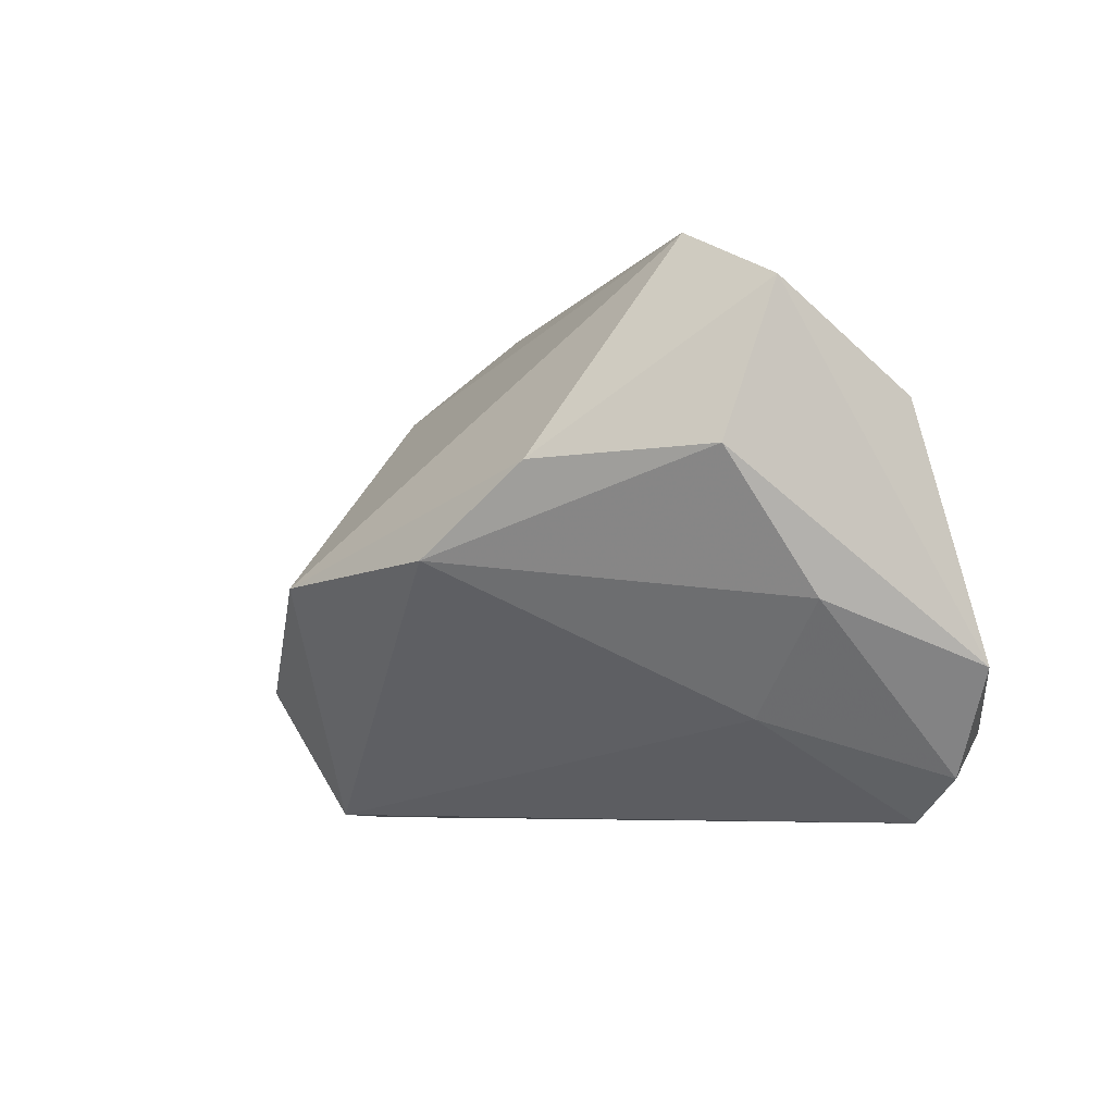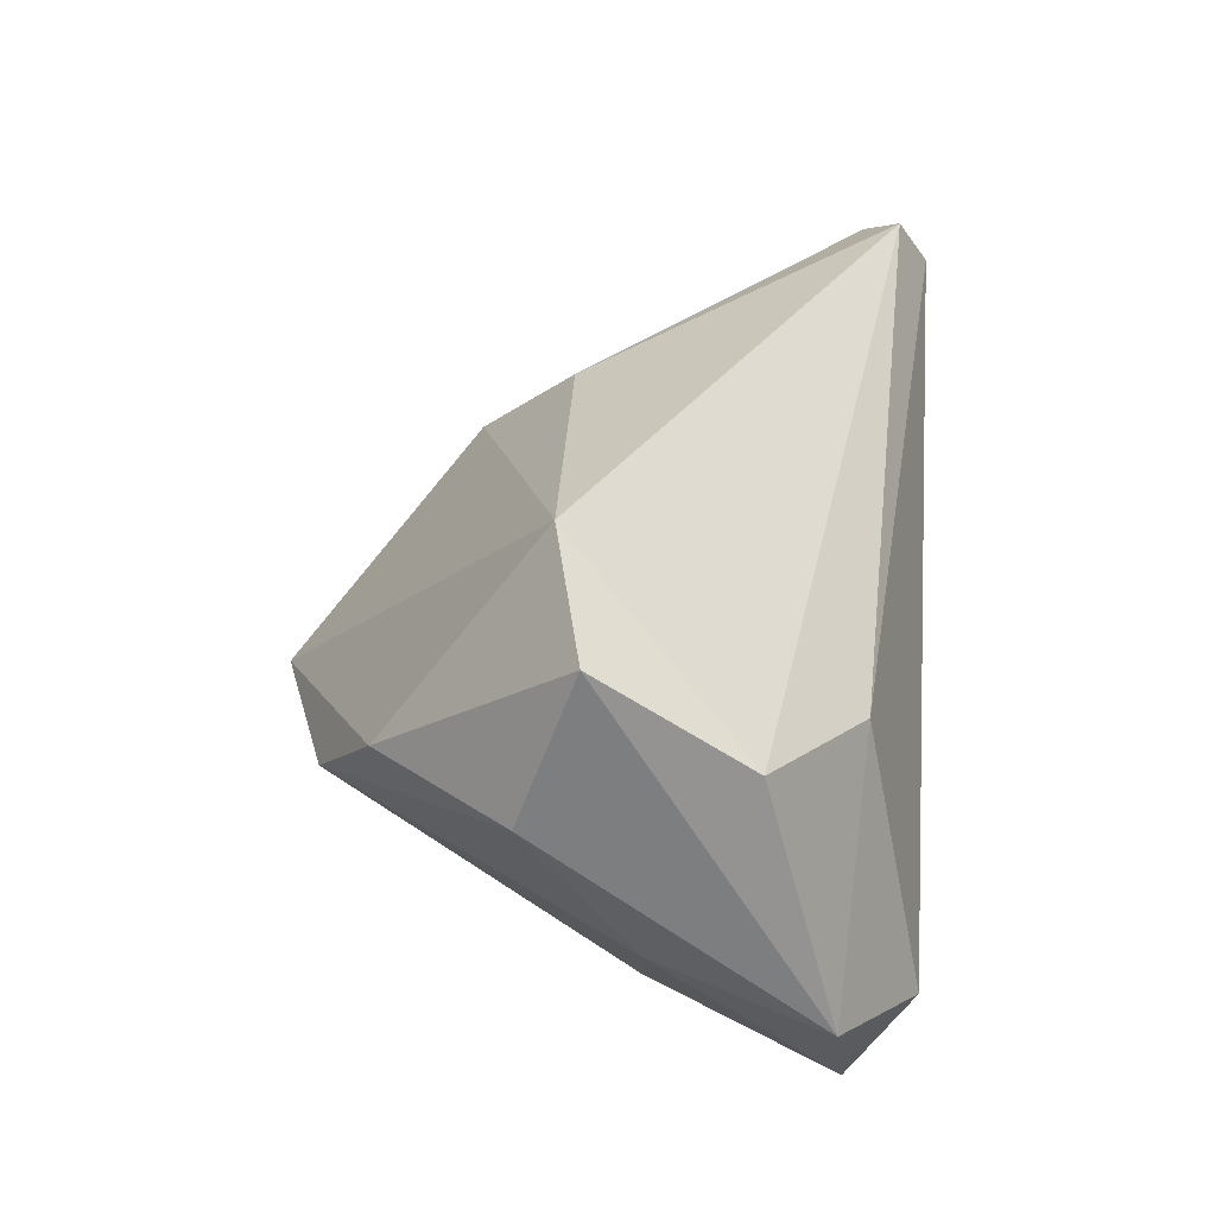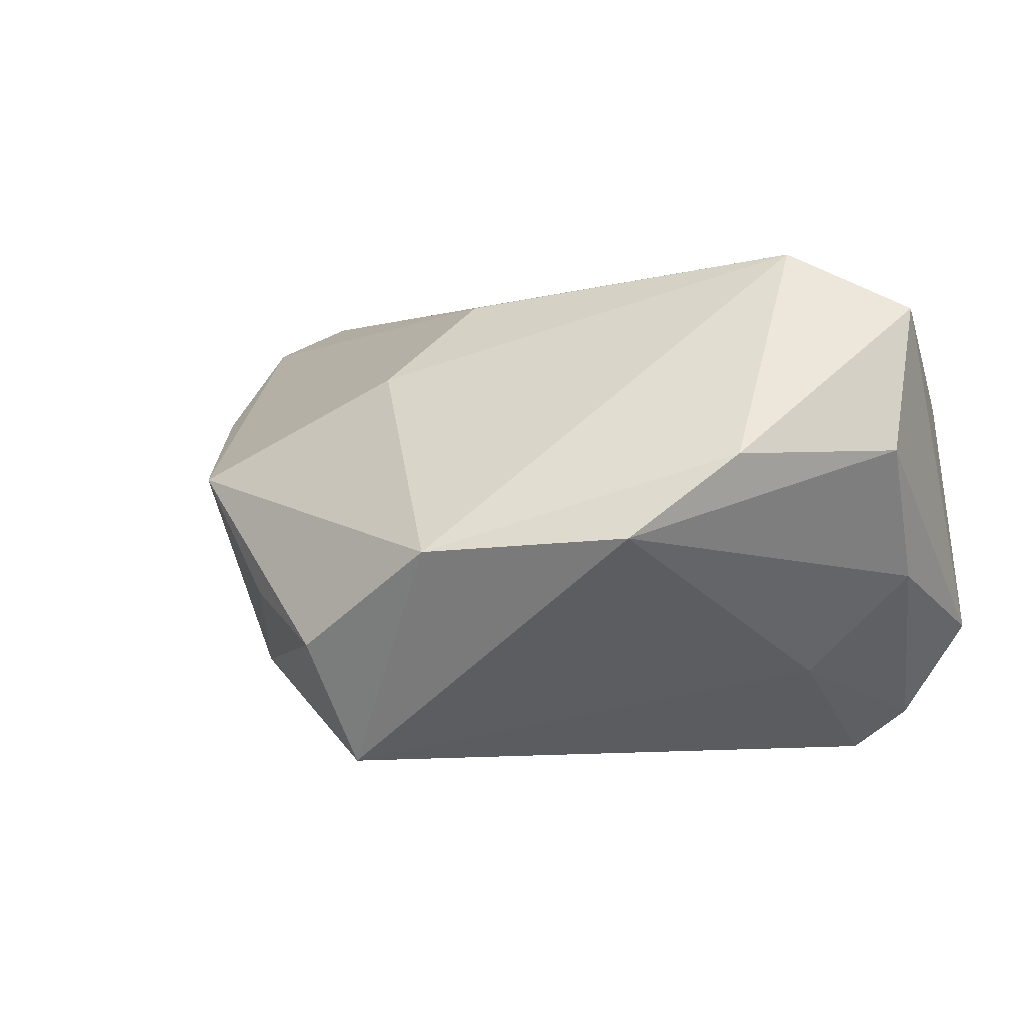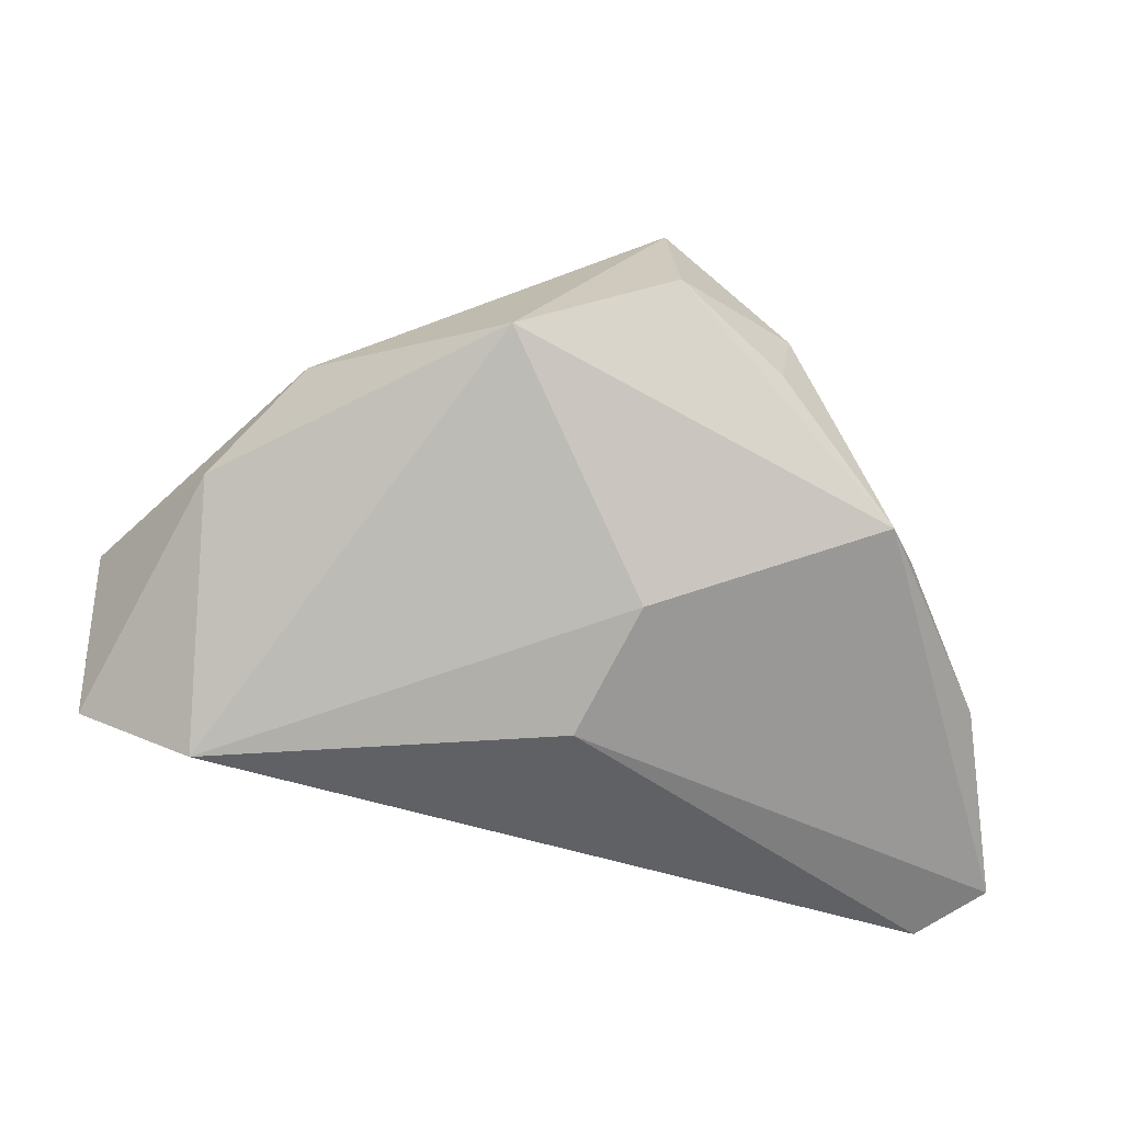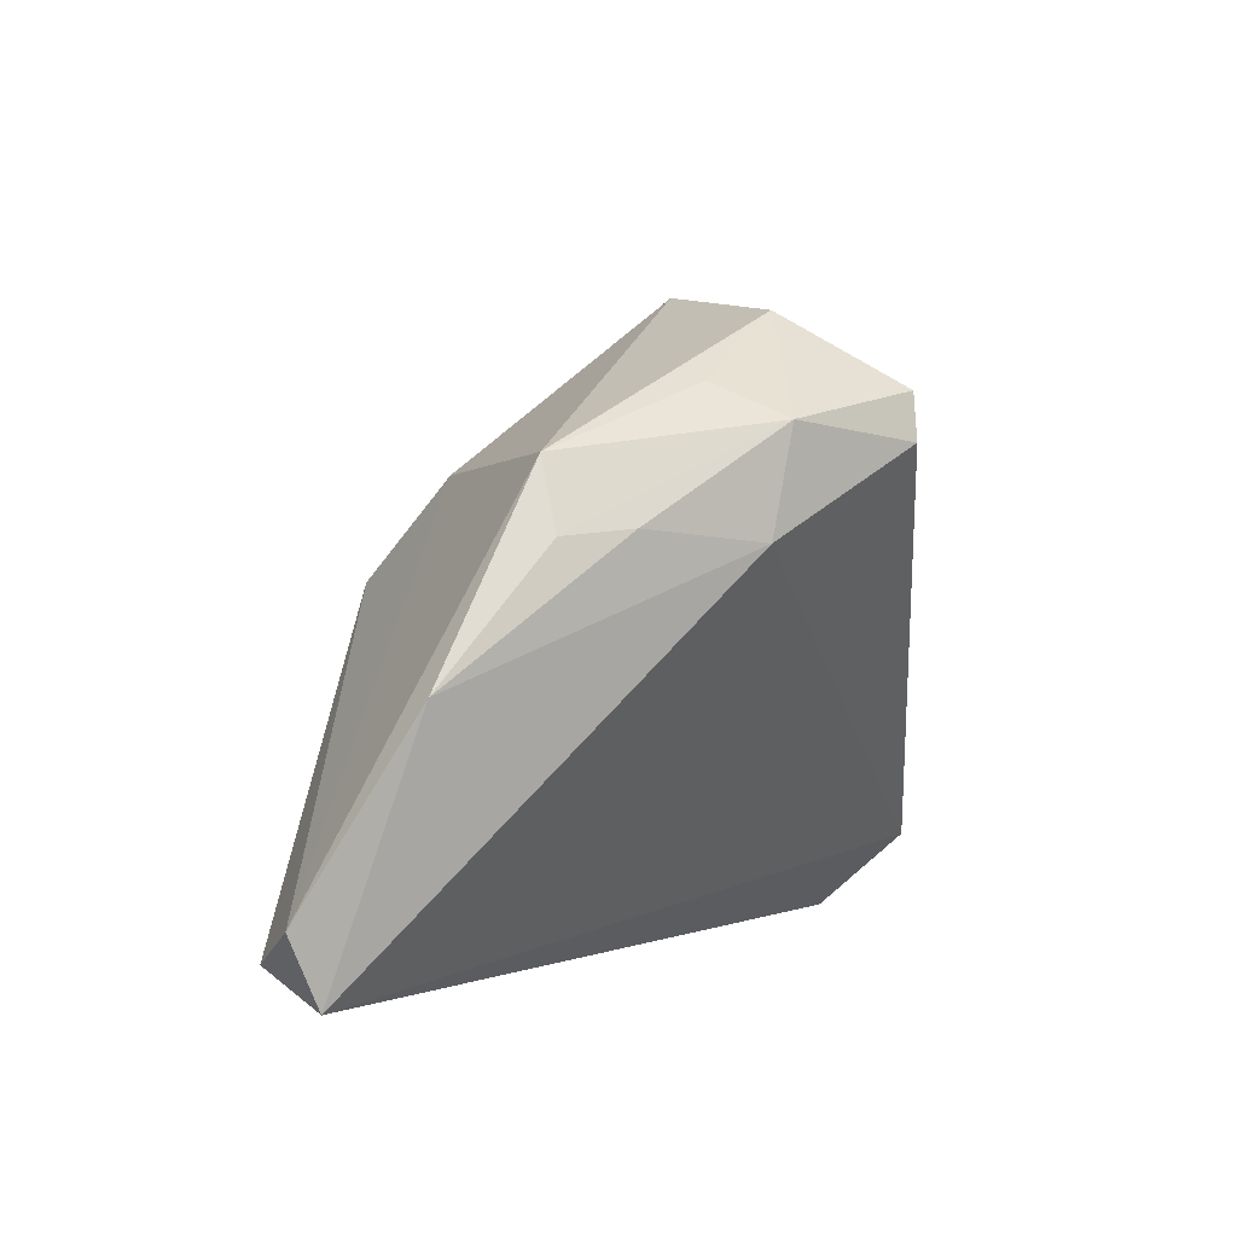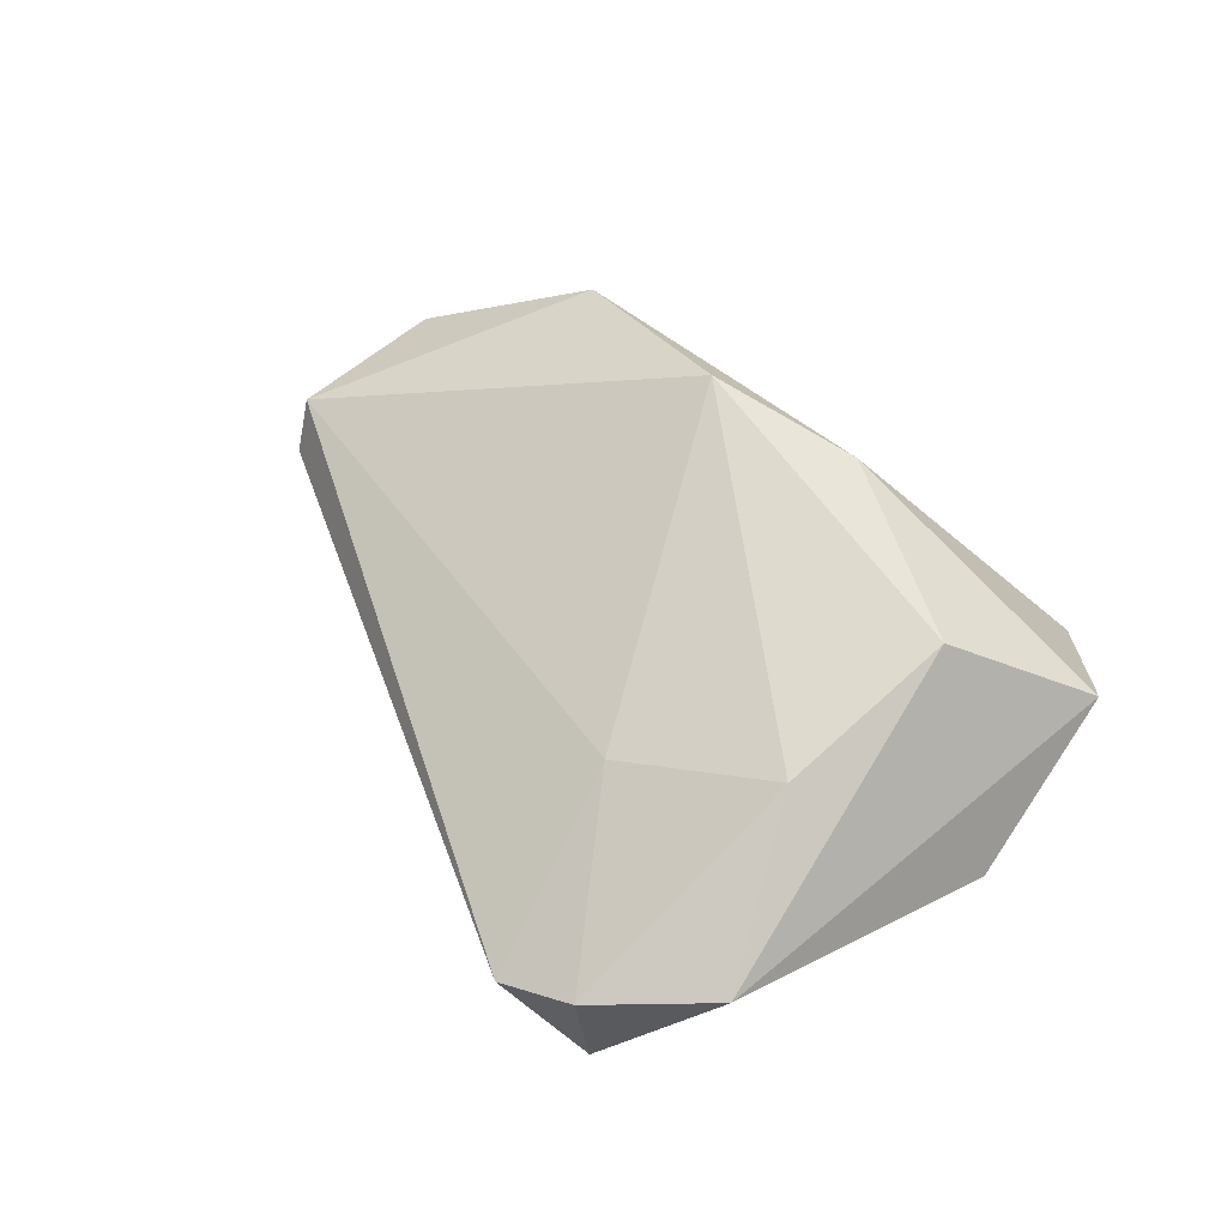
<metadata>
{"format":"obj","ext":"obj","renderer":"f3d","projection":"perspective","resolution":1024,"background":"white","views":[{"elev":-5.2,"azim":-112.3,"up":"+Z"},{"elev":30.0,"azim":-84.9,"up":"+Z"},{"elev":-1.1,"azim":-153.5,"up":"+Z"},{"elev":52.8,"azim":4.7,"up":"+Y"},{"elev":0.4,"azim":94.5,"up":"+Y"},{"elev":8.7,"azim":-116.7,"up":"+Y"}]}
</metadata>
<code>
v 0.05985 -0.002457 0.01283
v -0.03507 -0.02386 -0.03556
v -0.04217 -0.02504 -0.03027
v 0.01921 0.02441 -0.03556
v 0.06128 -0.03303 0.02303
v -0.02964 -0.02616 0.007831
v 0.04642 0.01423 -0.006533
v 0.03567 0.0129 -0.0198
v -0.03515 0.00638 0.0328
v -0.03428 -0.0332 -0.02478
v 0.03308 0.03026 -0.01277
v 0.03396 0.02604 -0.02208
v 0.05053 0.01331 0.001368
v -0.04881 -0.003626 -0.01039
v -0.02405 0.03451 -0.005446
v 0.01741 0.03035 -0.03519
v -0.03512 -0.002586 -0.02346
v -0.04902 -0.01555 0.01281
v 0.0006394 0.04286 -0.007132
v -0.03569 0.02633 0.005234
v -0.05091 0.009262 0.00603
v -0.05091 -0.02411 -0.01773
v -0.05091 0.002319 0.02516
v 0.06466 -0.02461 0.02582
v 0.05571 -0.02905 0.03025
v 0.01997 0.03915 -0.0194
v 0.01069 0.009005 0.02769
v 0.04753 0.02195 0.003312
v 0.01811 0.021 0.01679
f 18 25 9
f 17 15 16
f 16 15 19
f 6 18 22
f 25 18 6
f 29 19 9
f 15 21 20
f 9 19 20
f 20 19 15
f 23 18 9
f 9 20 23
f 23 20 21
f 22 18 23
f 23 21 22
f 15 17 14
f 14 21 15
f 22 21 14
f 1 24 5
f 5 8 1
f 5 24 25
f 25 6 5
f 28 24 1
f 28 29 24
f 19 29 28
f 9 25 27
f 27 29 9
f 25 24 27
f 24 29 27
f 16 19 26
f 19 28 26
f 26 28 11
f 12 4 16
f 8 4 12
f 16 26 12
f 12 26 11
f 11 28 12
f 8 5 2
f 2 4 8
f 2 17 16
f 16 4 2
f 1 8 7
f 8 12 7
f 10 2 5
f 10 5 6
f 10 6 22
f 13 12 28
f 13 7 12
f 13 28 1
f 1 7 13
f 3 10 22
f 2 10 3
f 22 14 3
f 3 14 17
f 17 2 3

</code>
